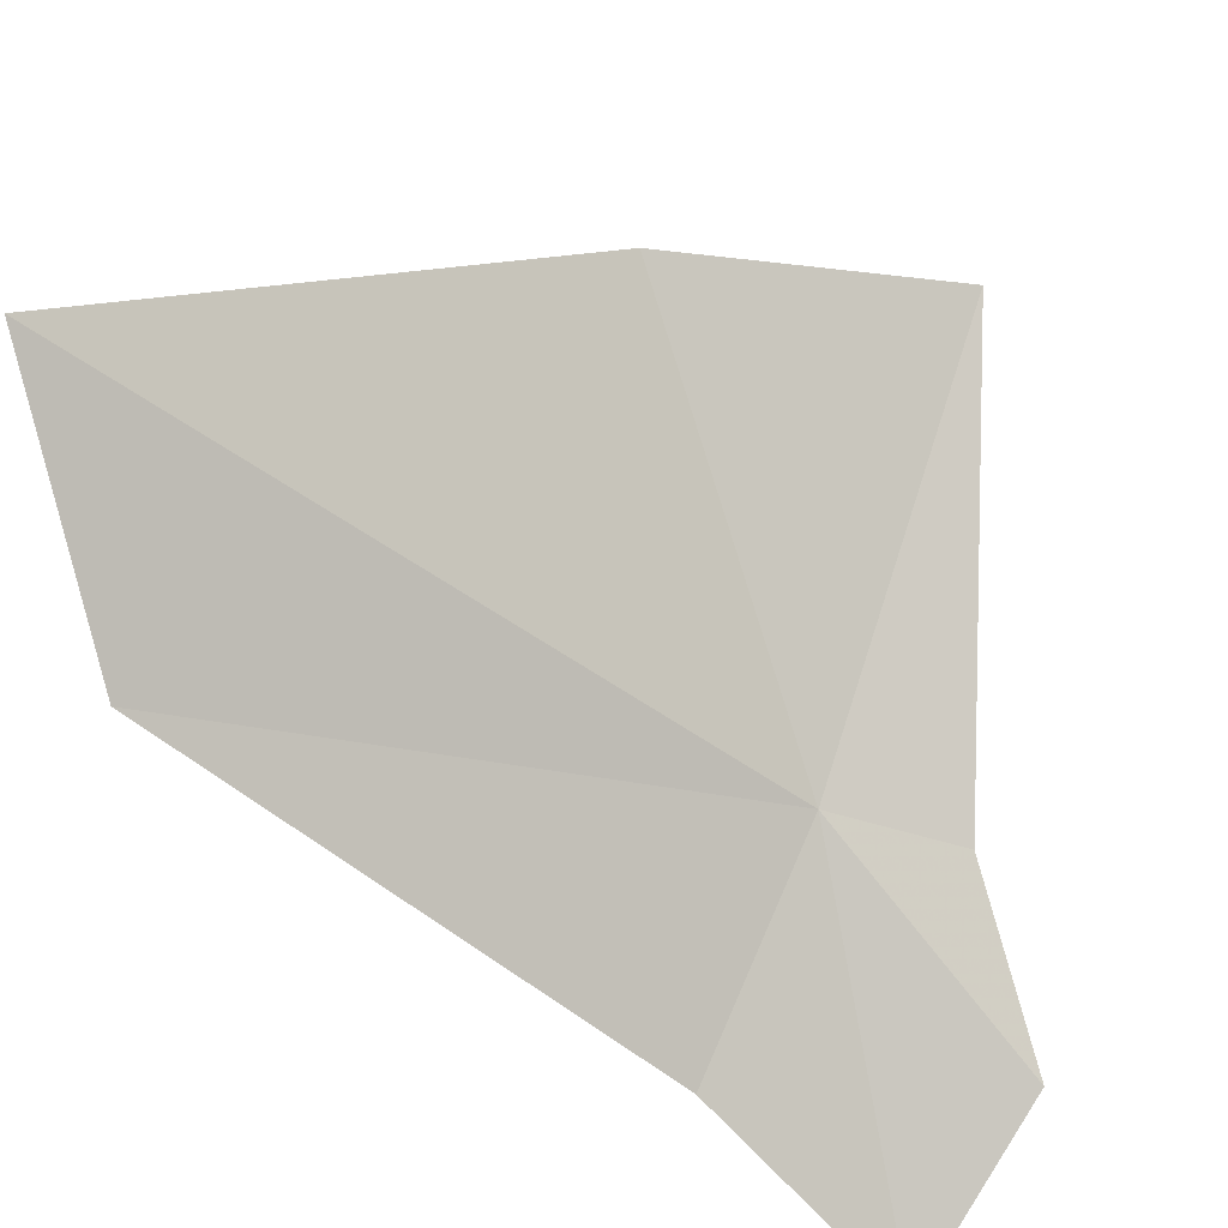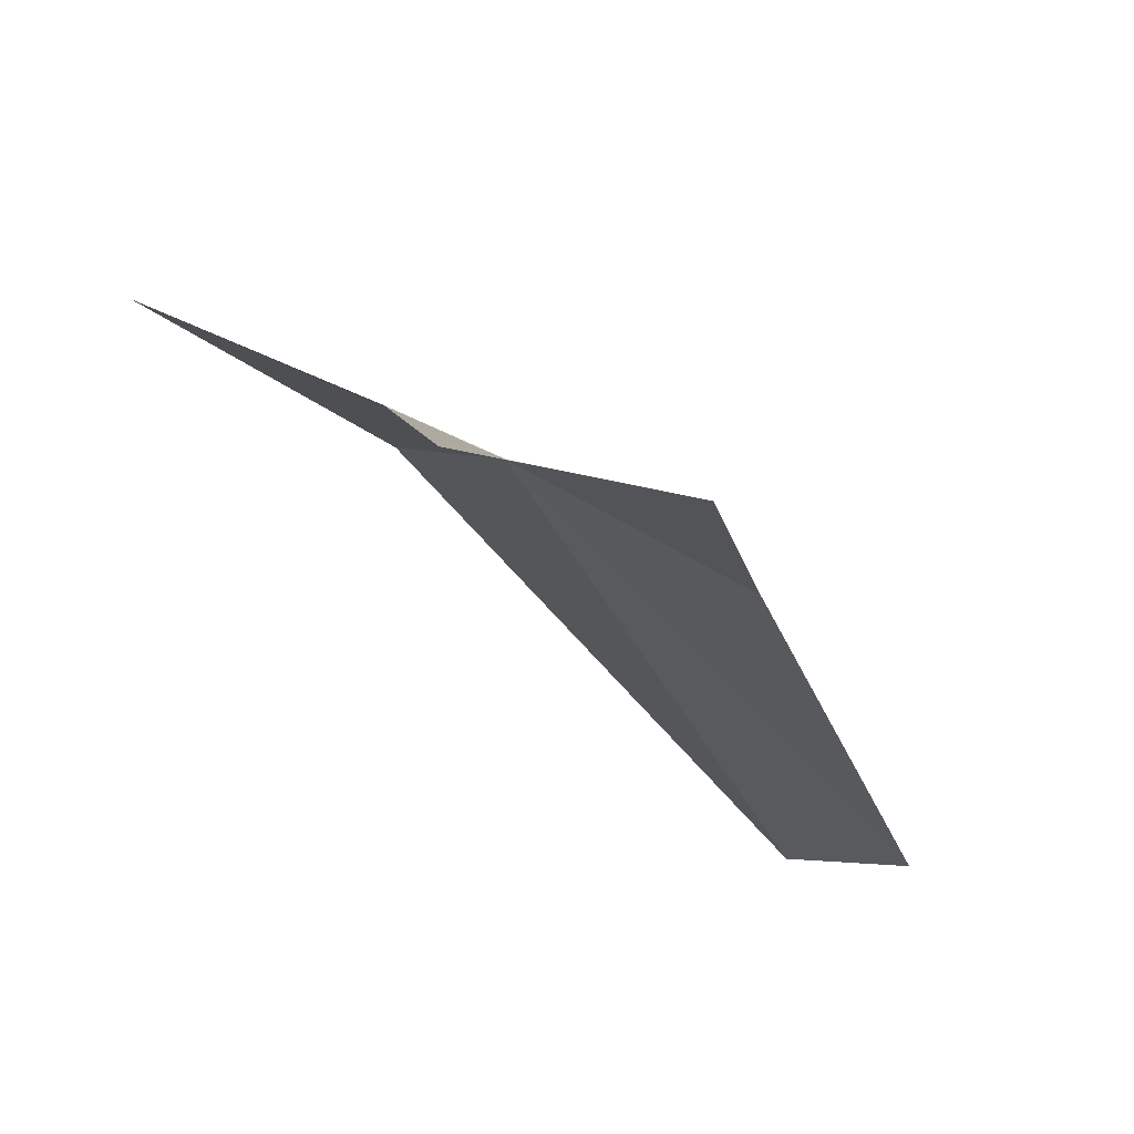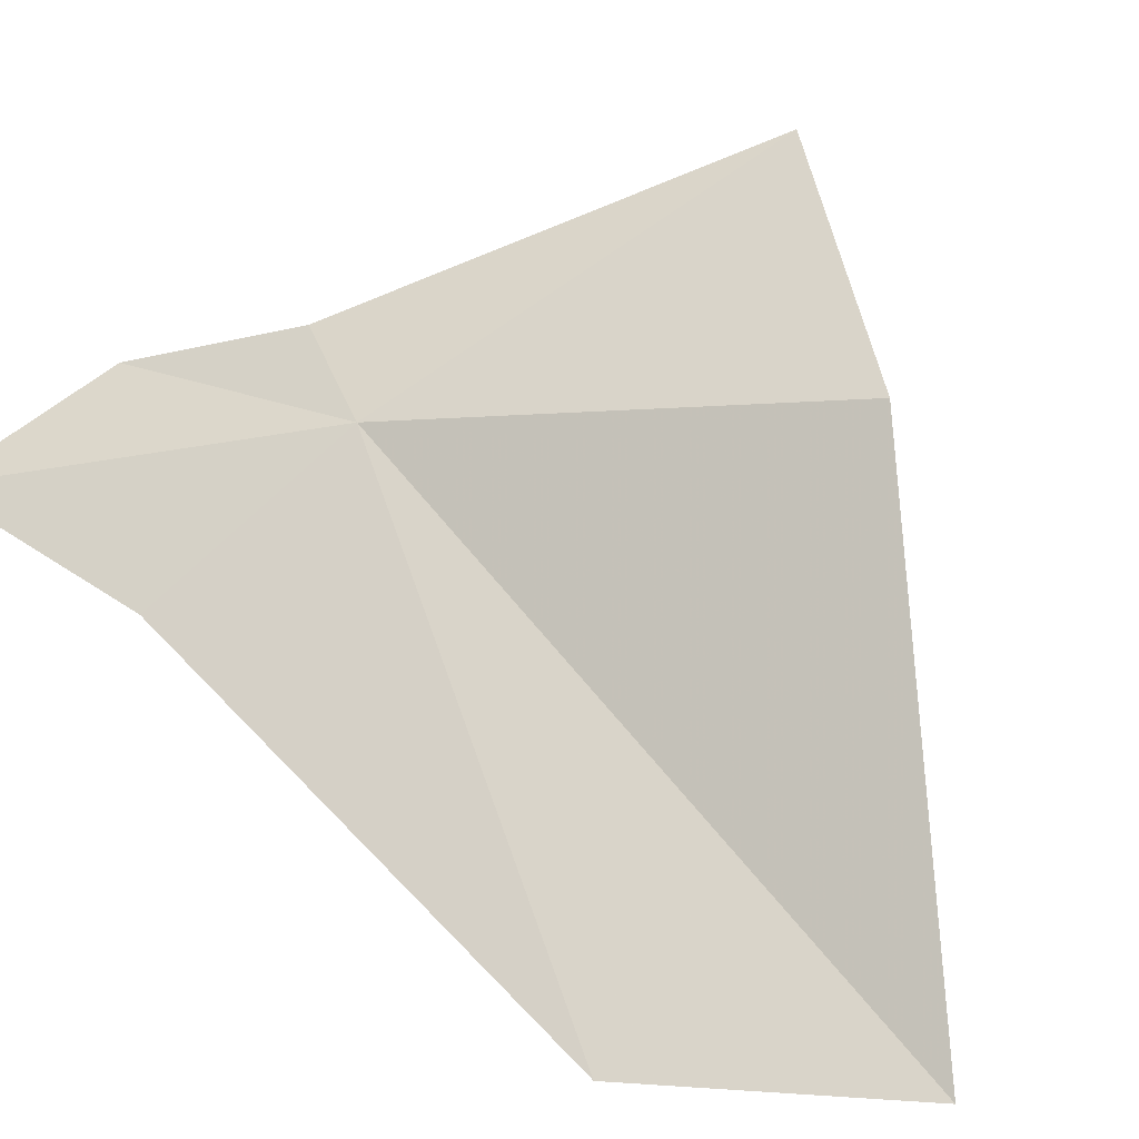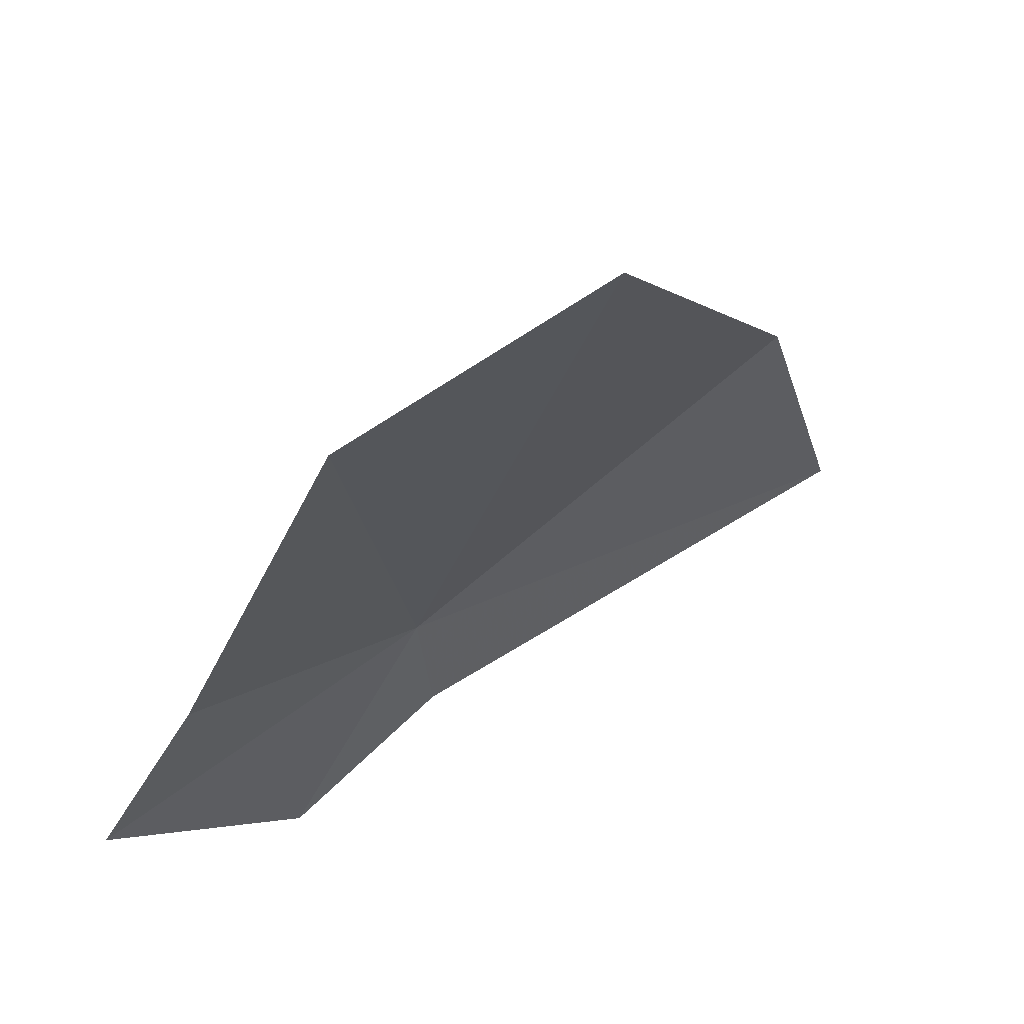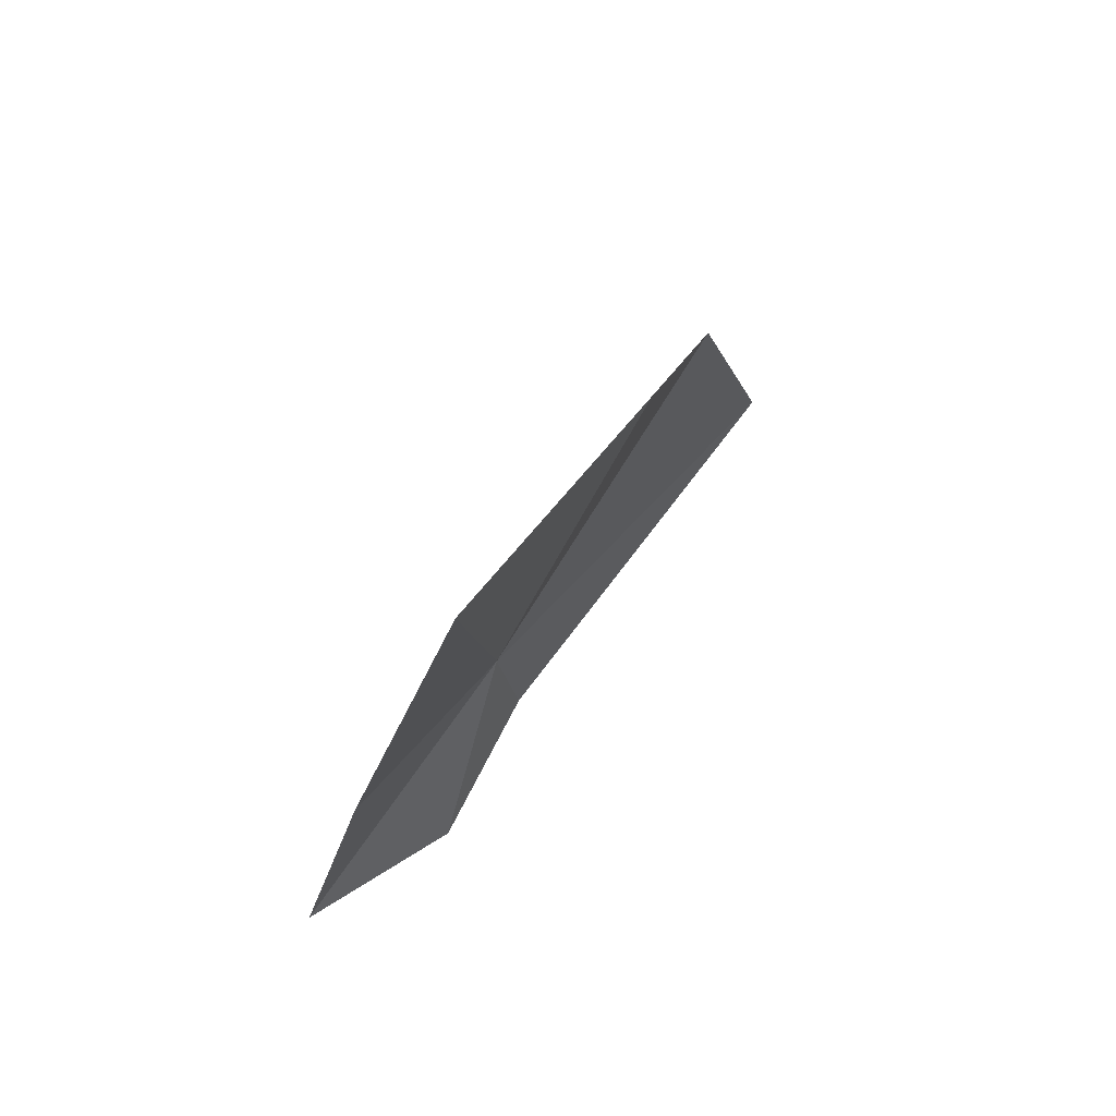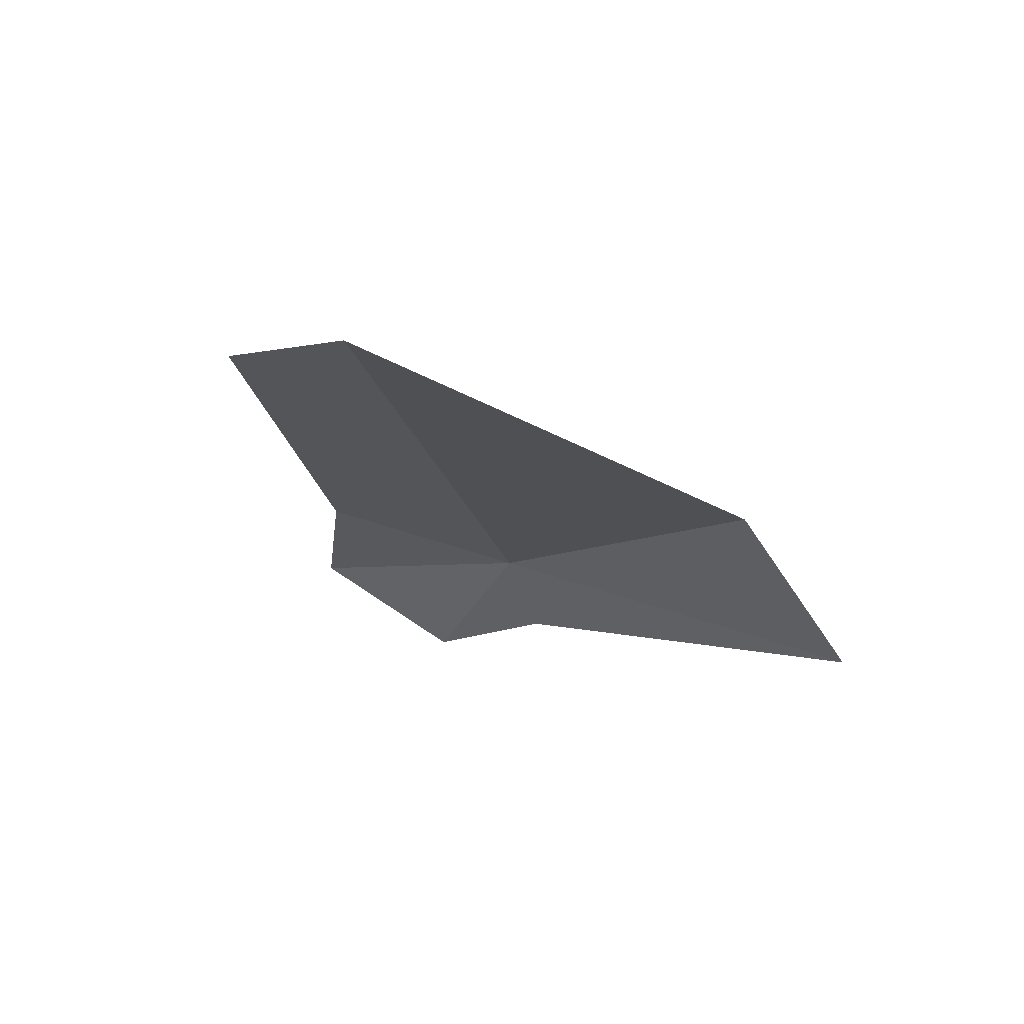
<metadata>
{"format":"obj","ext":"obj","renderer":"f3d","projection":"perspective","resolution":1024,"background":"white","views":[{"elev":-75.3,"azim":58.1,"up":"+Y"},{"elev":-9.6,"azim":-153.9,"up":"+Y"},{"elev":37.6,"azim":-35.8,"up":"+Y"},{"elev":-42.6,"azim":-8.8,"up":"+Y"},{"elev":53.4,"azim":-20.9,"up":"+Z"},{"elev":56.1,"azim":51.5,"up":"+Z"}]}
</metadata>
<code>
v 1.866 27.46 -3.142
v 1.234 26.1 -0.5876
v 0.8194 26.87 -3.226
v 1.437 27.22 -4.444
v 2.026 27.55 -3.772
v 0.4802 26.97 -4.425
v 3.291 27.96 -1.44
v 2.193 26.22 0.3886
v 3.838 28.4 -2.722
f 1 2 3
f 1 4 5
f 1 6 4
f 1 3 6
f 1 7 8
f 1 9 7
f 1 5 9
f 1 8 2

</code>
